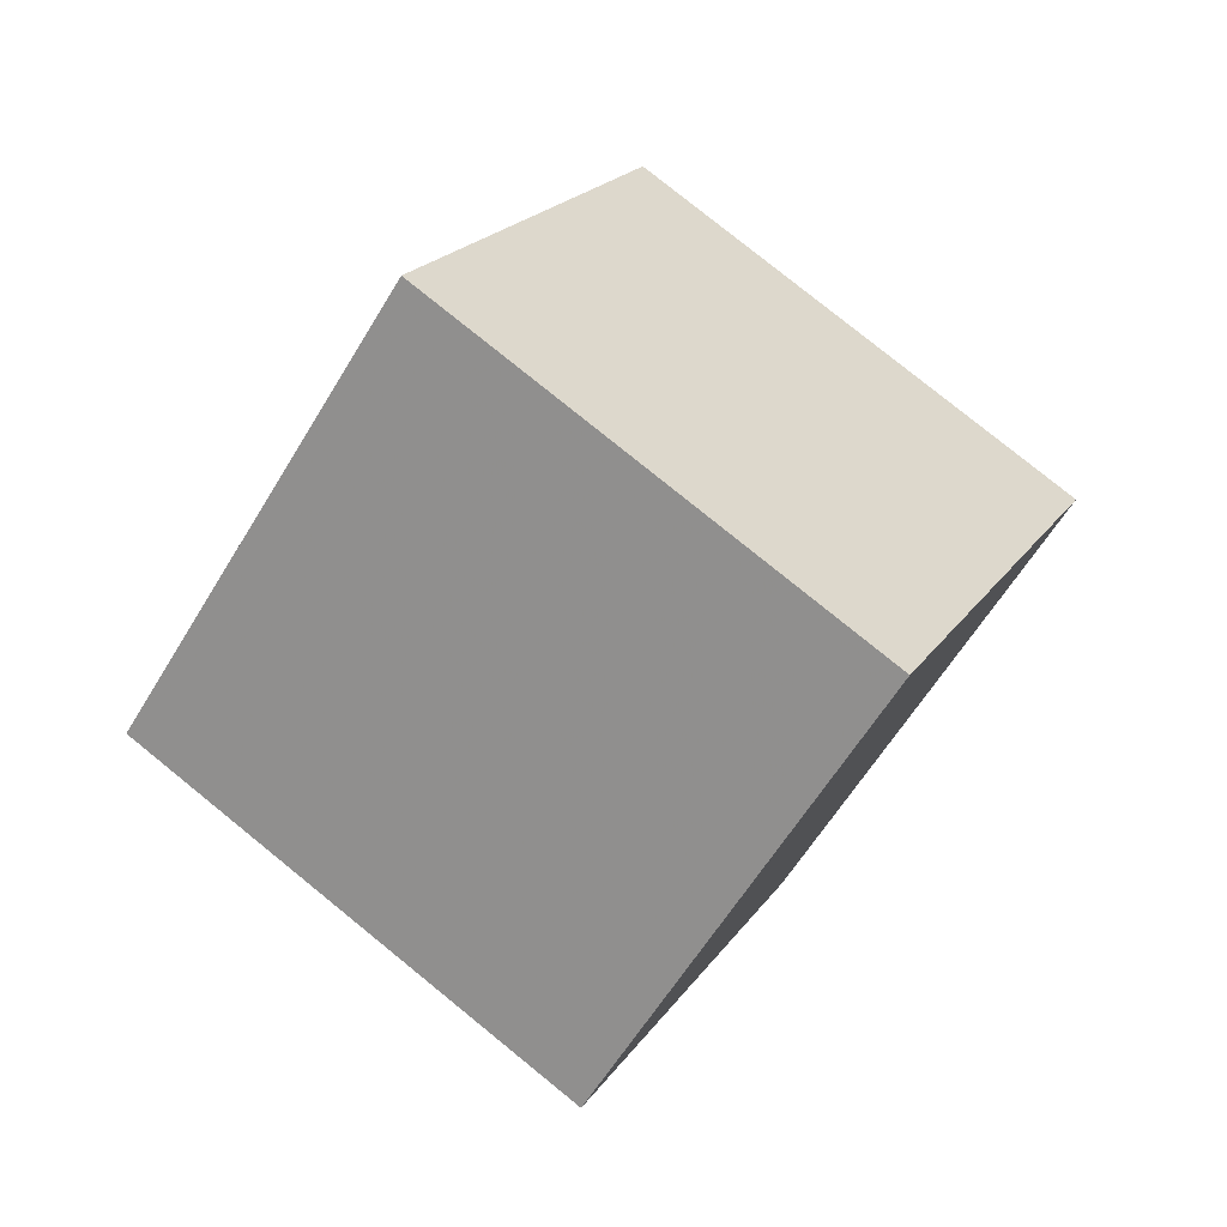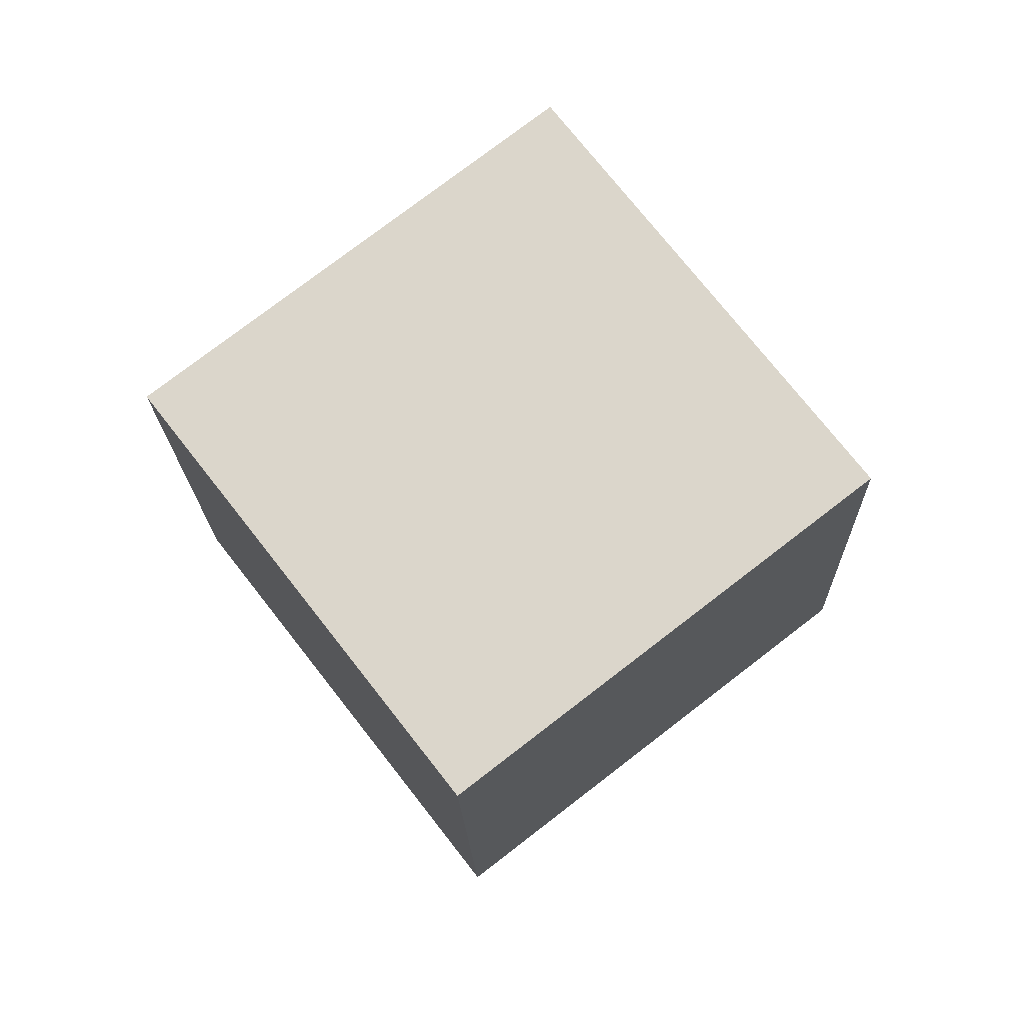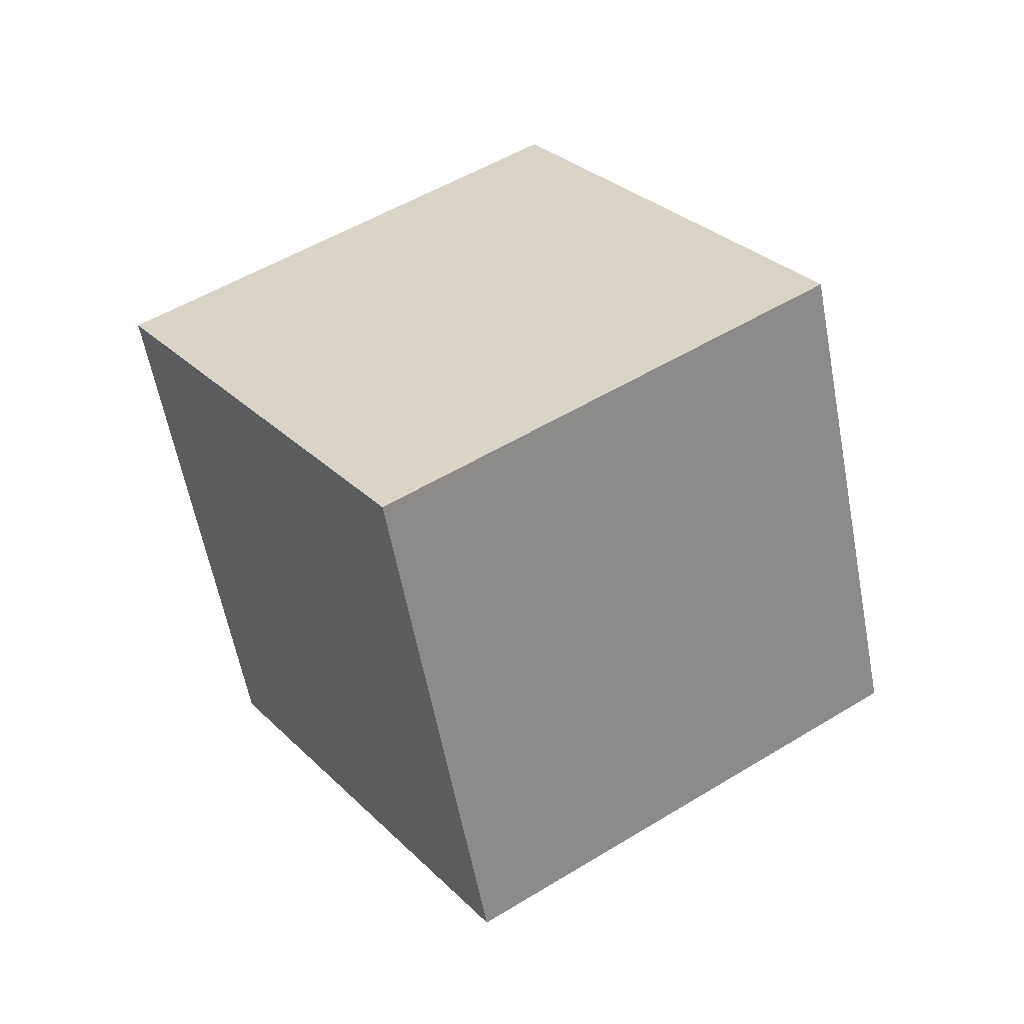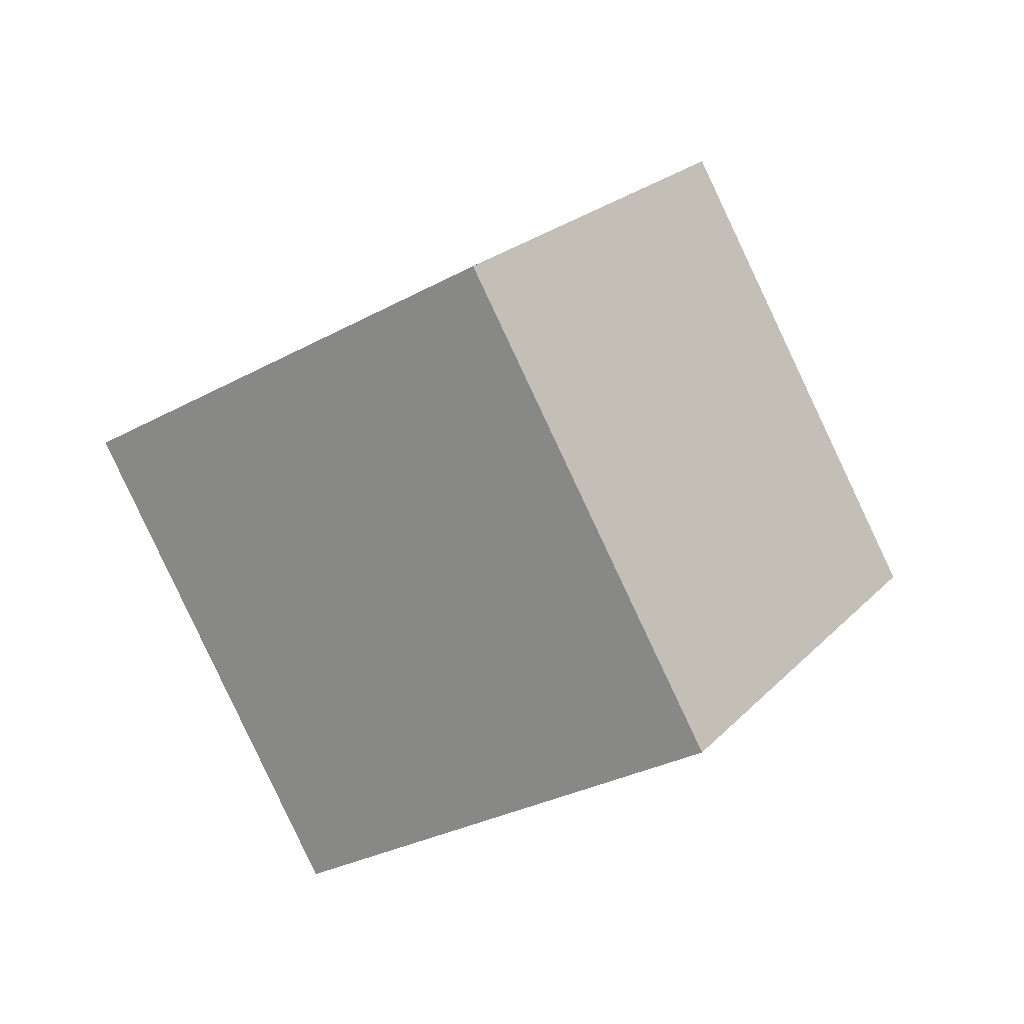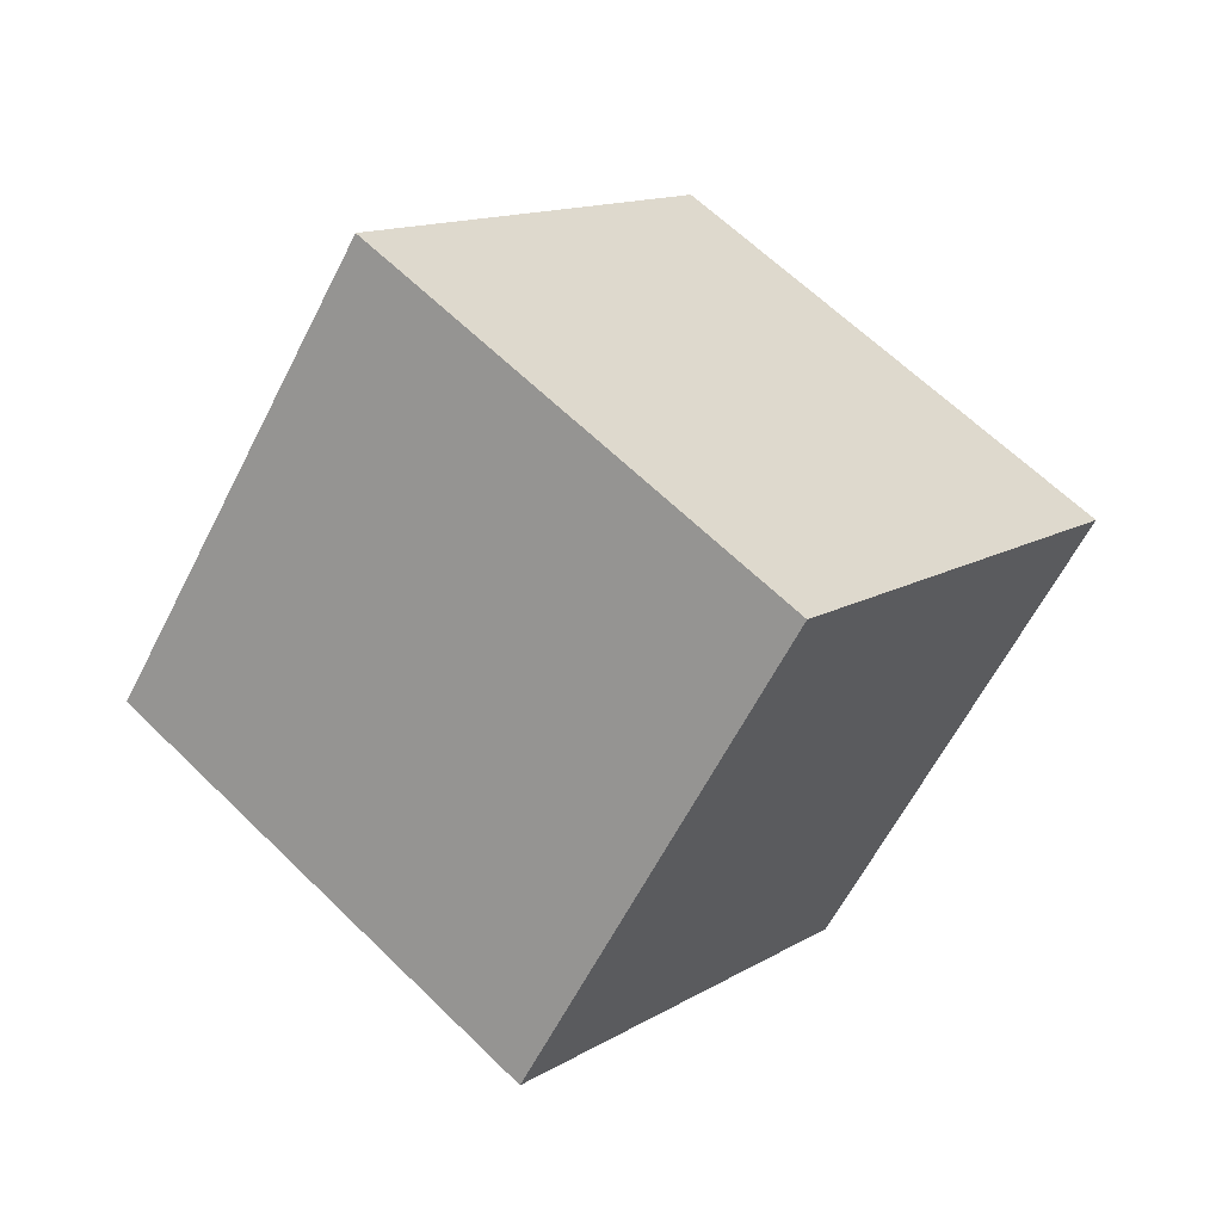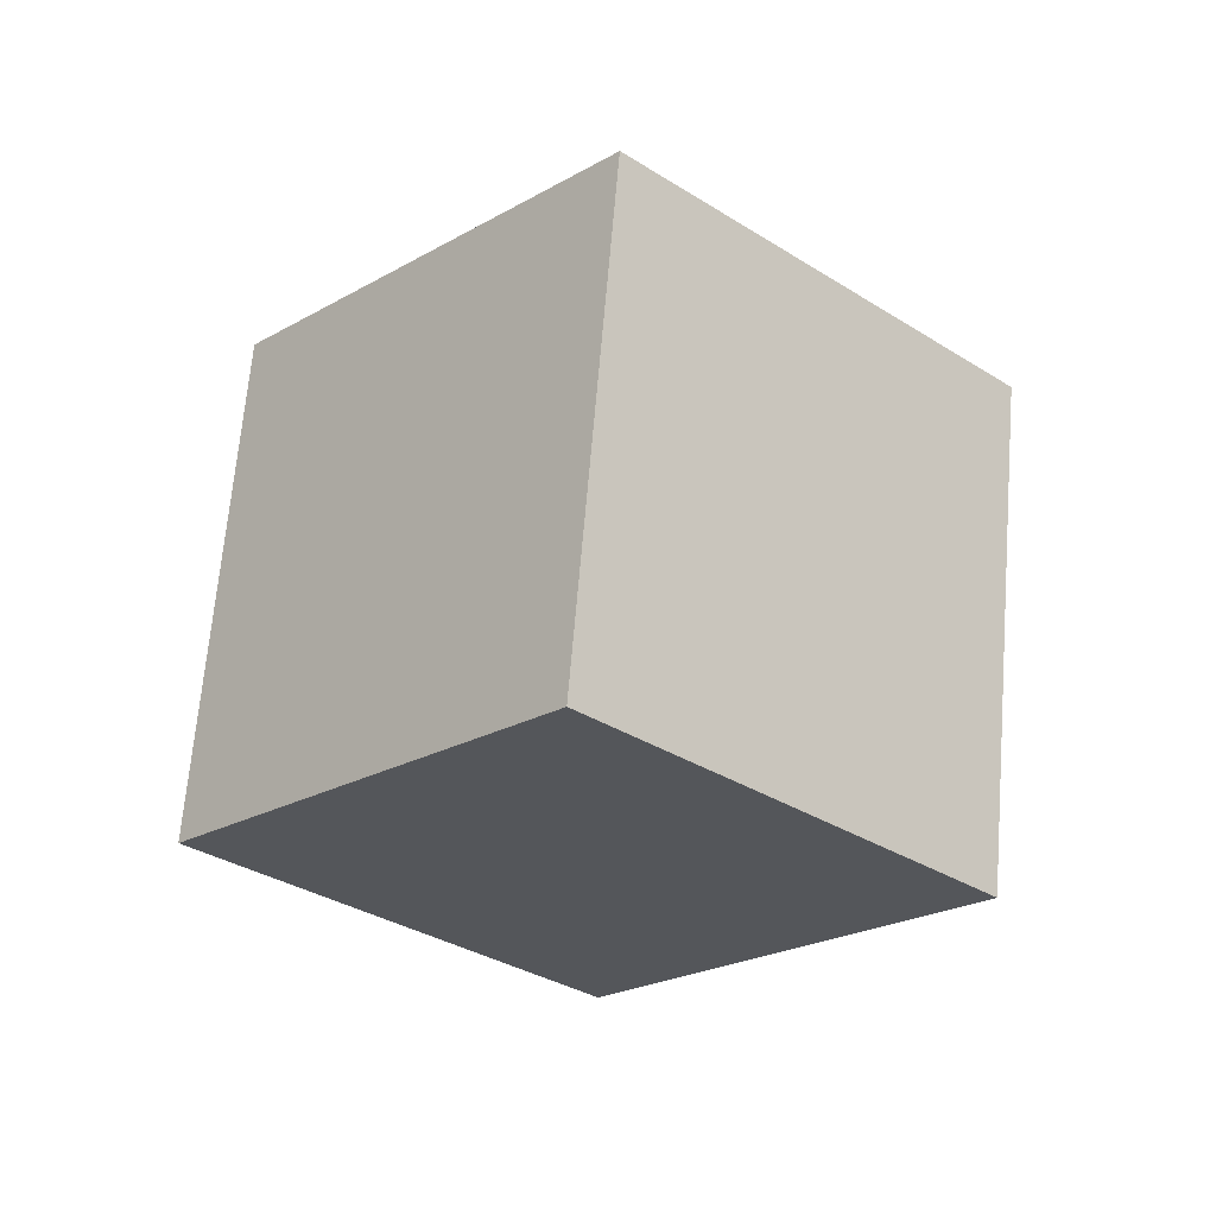
<metadata>
{"format":"obj","ext":"obj","renderer":"f3d","projection":"perspective","resolution":1024,"background":"white","views":[{"elev":16.0,"azim":-29.1,"up":"+Z"},{"elev":-56.3,"azim":138.0,"up":"+Y"},{"elev":-54.0,"azim":138.7,"up":"+Z"},{"elev":52.2,"azim":-126.2,"up":"+Y"},{"elev":8.9,"azim":-17.6,"up":"+Z"},{"elev":37.3,"azim":26.2,"up":"+Y"}]}
</metadata>
<code>
v 9.705 5.945 -6.439
v 1.871 -0.2539 -6.887
v 4.359 12.3 -0.8662
v -3.475 6.099 -1.314
v 12.88 1.34 1.852
v 5.042 -4.859 1.404
v 7.529 7.693 7.425
v -0.3047 1.494 6.977
f 2 4 1
f 5 2 1
f 1 4 3
f 3 5 1
f 2 8 4
f 6 2 5
f 6 8 2
f 4 8 3
f 7 5 3
f 3 8 7
f 7 6 5
f 8 6 7

</code>
